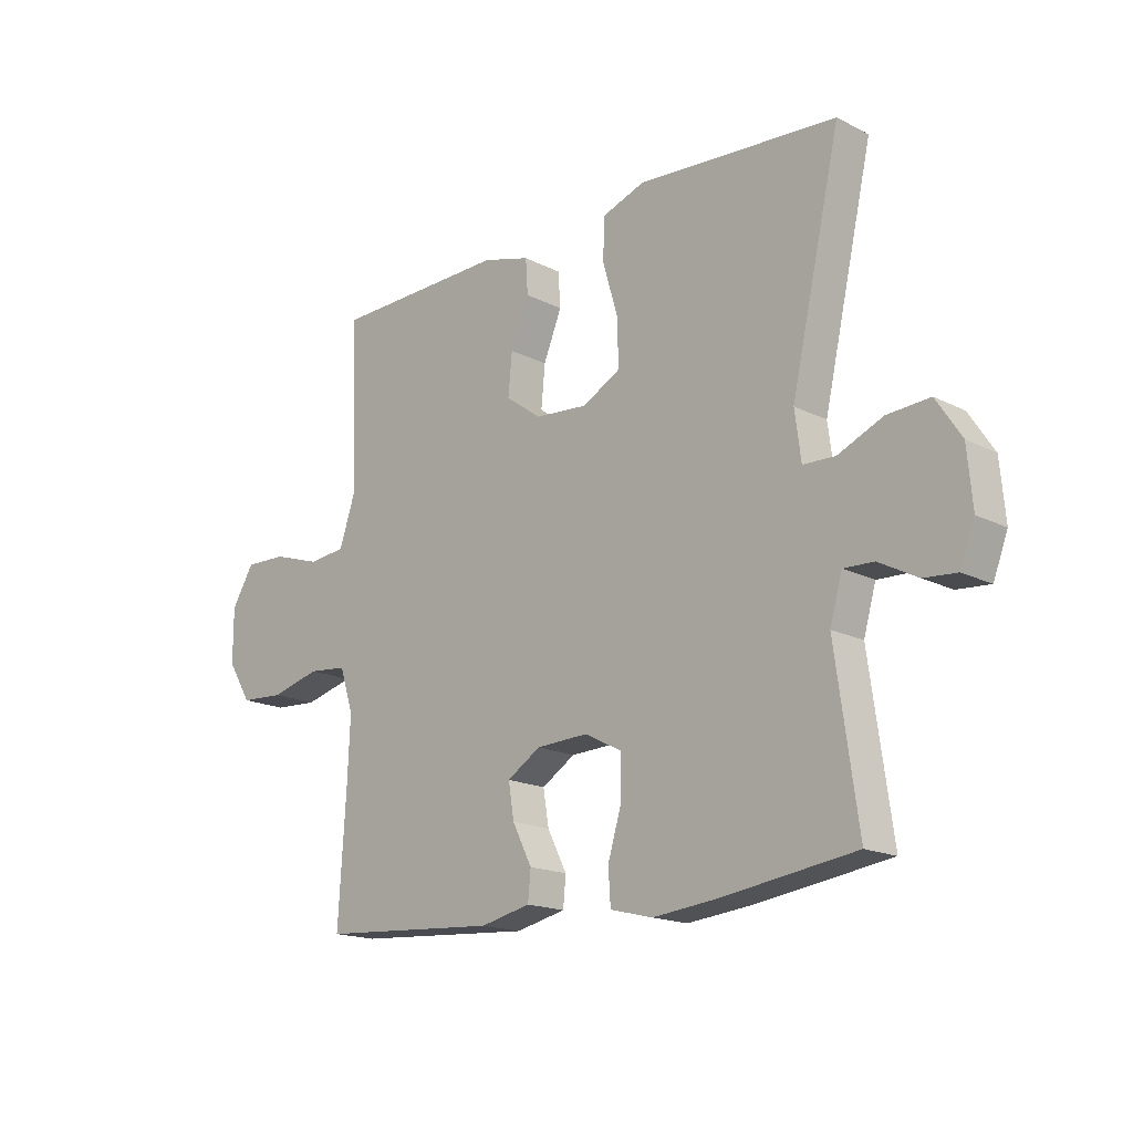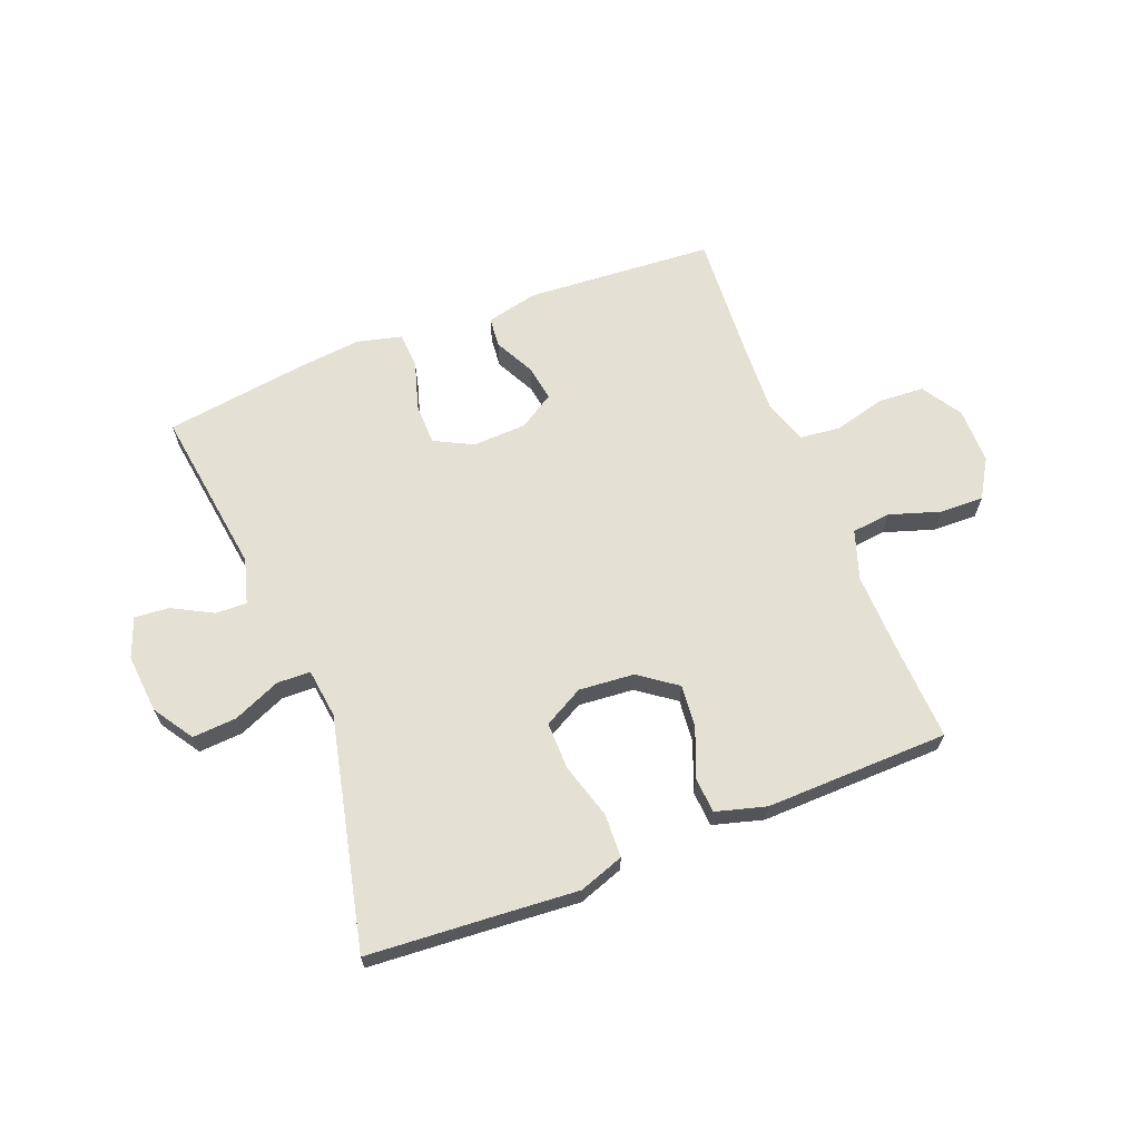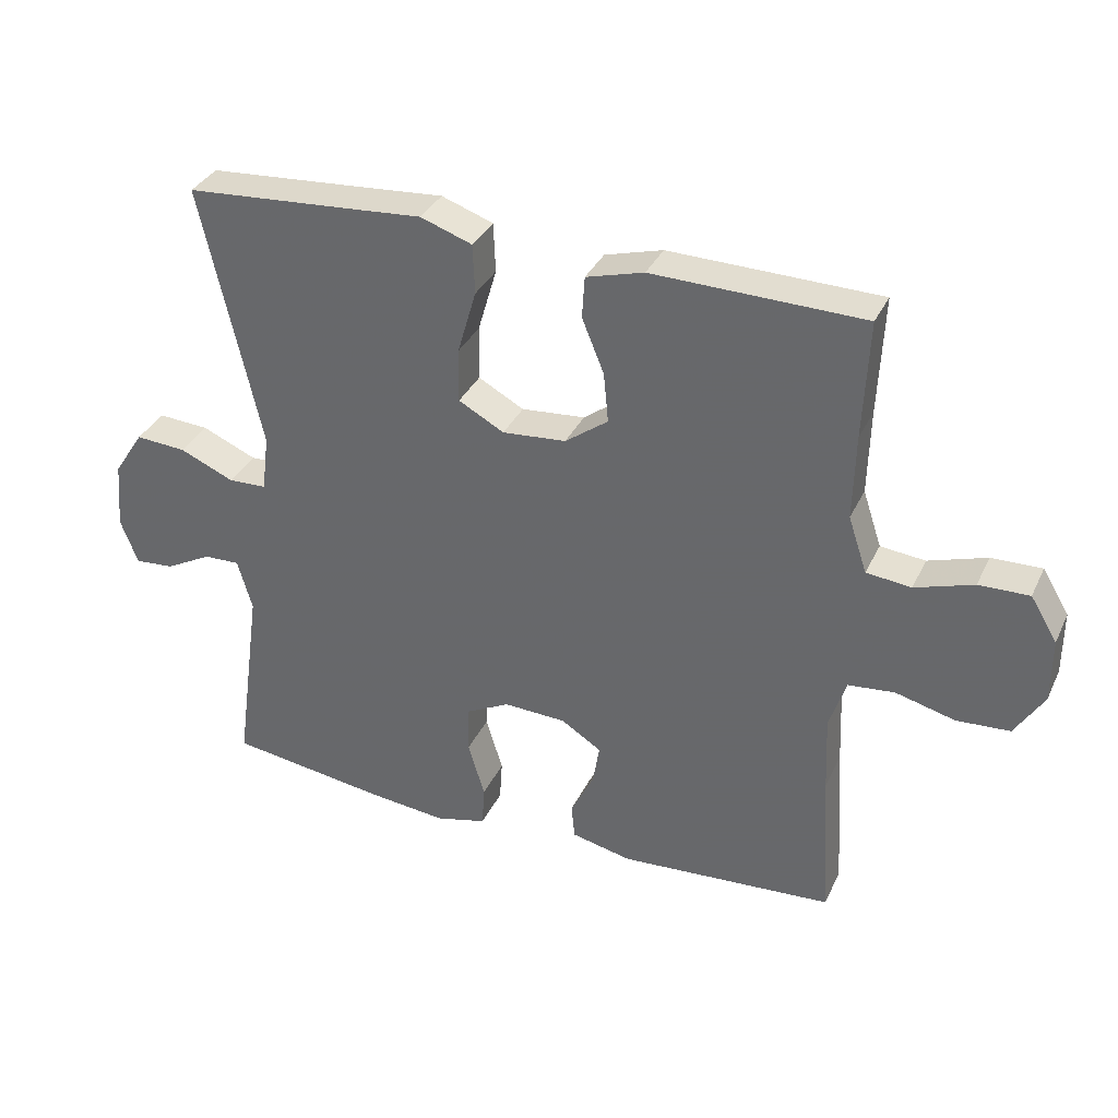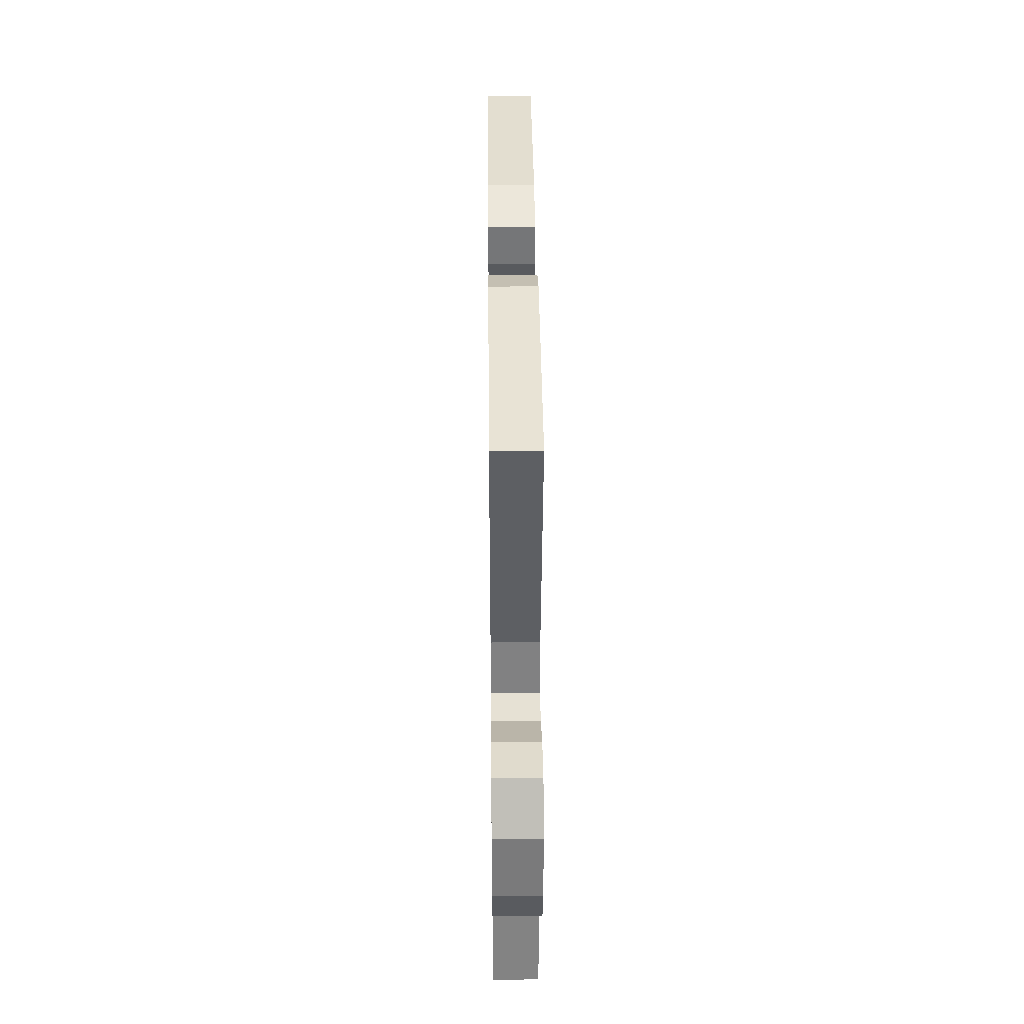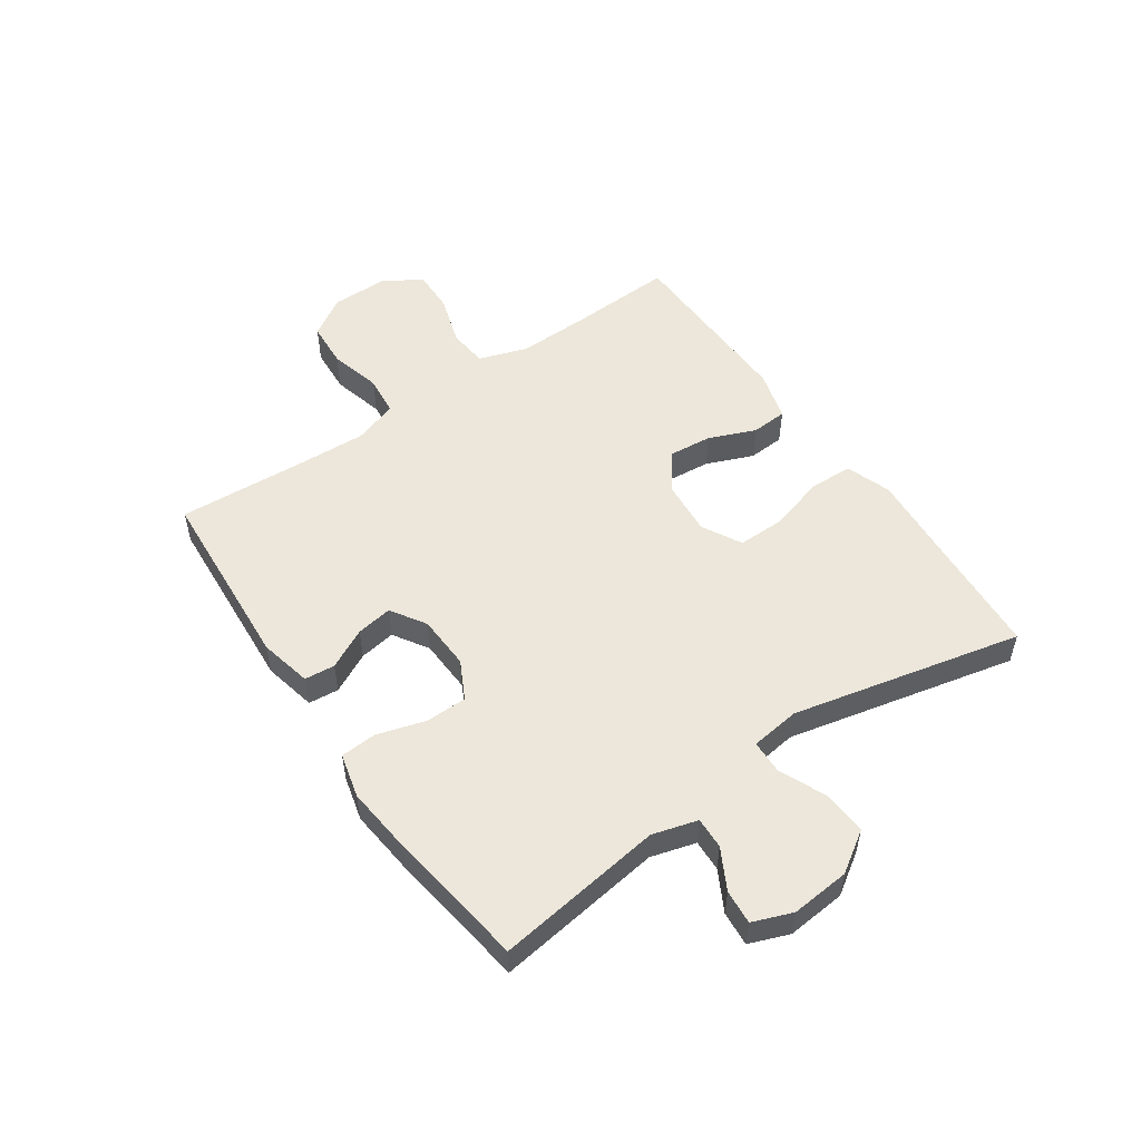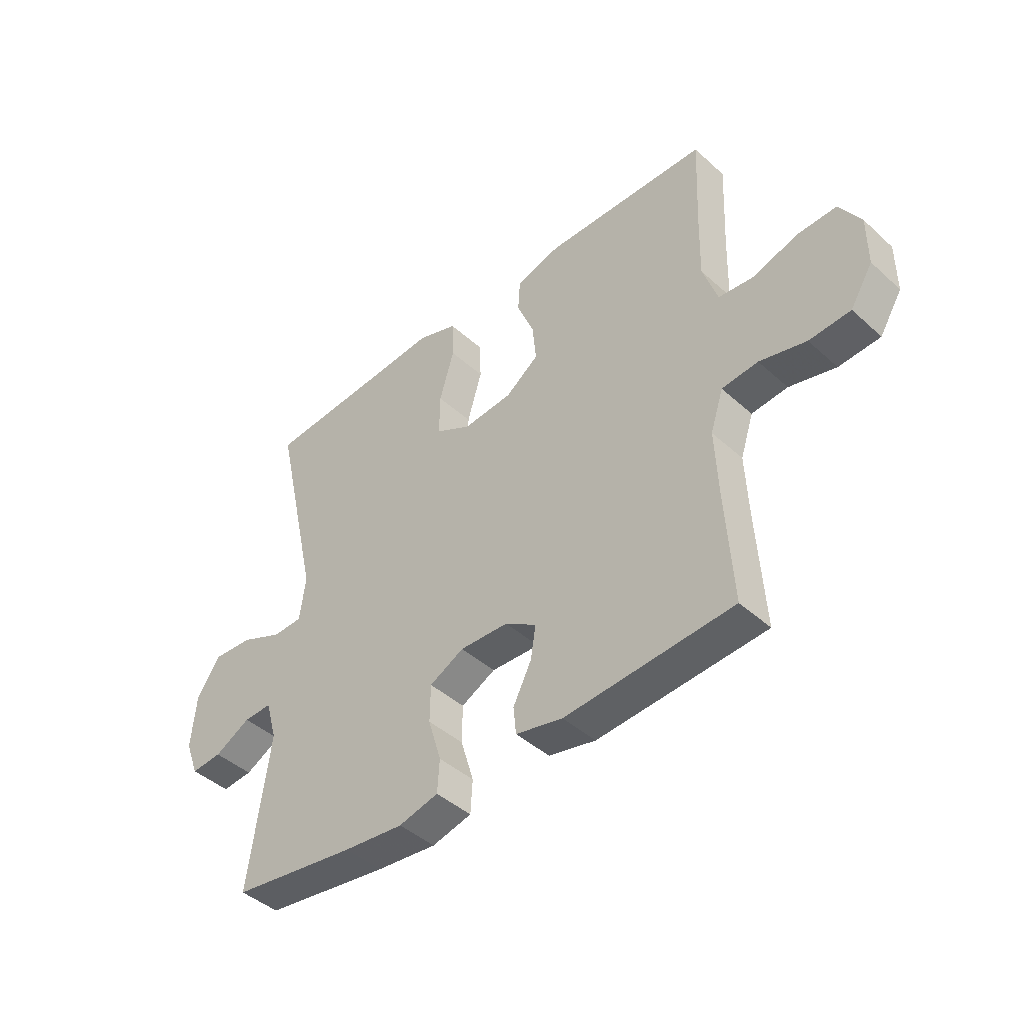
<metadata>
{"format":"obj","ext":"obj","renderer":"f3d","projection":"perspective","resolution":1024,"background":"white","views":[{"elev":-17.1,"azim":-135.4,"up":"+Z"},{"elev":65.4,"azim":-21.4,"up":"+Y"},{"elev":34.4,"azim":22.6,"up":"+Z"},{"elev":37.0,"azim":-90.6,"up":"+Z"},{"elev":52.9,"azim":-124.6,"up":"+Y"},{"elev":-43.7,"azim":43.4,"up":"+Z"}]}
</metadata>
<code>
v -0.5 0.07 -0.5
v -0.46 0.07 -0.212
v -0.482 0.07 -0.135
v -0.536 0.07 -0.137
v -0.605 0.07 -0.174
v -0.664 0.07 -0.179
v -0.69 0.07 -0.111
v -0.681 0.07 -0.01
v -0.636 0.07 0.059
v -0.56 0.07 0.054
v -0.479 0.07 0.019
v -0.422 0.07 0.021
v -0.411 0.07 0.106
v -0.5 0.07 0.5
v -0.261 0.07 0.517
v -0.142 0.07 0.526
v -0.065 0.07 0.499
v -0.062 0.07 0.425
v -0.09 0.07 0.329
v -0.091 0.07 0.248
v -0.023 0.07 0.211
v 0.072 0.07 0.219
v 0.136 0.07 0.266
v 0.129 0.07 0.34
v 0.096 0.07 0.421
v 0.1 0.07 0.483
v 0.186 0.07 0.507
v 0.5 0.07 0.5
v 0.492 0.07 0.324
v 0.489 0.07 0.197
v 0.517 0.07 0.113
v 0.584 0.07 0.106
v 0.671 0.07 0.134
v 0.746 0.07 0.136
v 0.786 0.07 0.07
v 0.786 0.07 -0.026
v 0.743 0.07 -0.095
v 0.664 0.07 -0.1
v 0.575 0.07 -0.077
v 0.506 0.07 -0.084
v 0.481 0.07 -0.16
v 0.486 0.07 -0.274
v 0.5 0.07 -0.5
v 0.179 0.07 -0.522
v 0.089 0.07 -0.502
v 0.084 0.07 -0.45
v 0.119 0.07 -0.381
v 0.129 0.07 -0.319
v 0.069 0.07 -0.281
v -0.024 0.07 -0.277
v -0.09 0.07 -0.311
v -0.091 0.07 -0.382
v -0.066 0.07 -0.465
v -0.07 0.07 -0.527
v -0.146 0.07 -0.546
v -0.261 0.07 -0.534
v -0.5 0 -0.5
v -0.46 0 -0.212
v -0.482 0 -0.135
v -0.536 0 -0.137
v -0.605 0 -0.174
v -0.664 0 -0.179
v -0.69 0 -0.111
v -0.681 0 -0.01
v -0.636 0 0.059
v -0.56 0 0.054
v -0.479 0 0.019
v -0.422 0 0.021
v -0.411 0 0.106
v -0.5 0 0.5
v -0.261 0 0.517
v -0.142 0 0.526
v -0.065 0 0.499
v -0.062 0 0.425
v -0.09 0 0.329
v -0.091 0 0.248
v -0.023 0 0.211
v 0.072 0 0.219
v 0.136 0 0.266
v 0.129 0 0.34
v 0.096 0 0.421
v 0.1 0 0.483
v 0.186 0 0.507
v 0.5 0 0.5
v 0.492 0 0.324
v 0.489 0 0.197
v 0.517 0 0.113
v 0.584 0 0.106
v 0.671 0 0.134
v 0.746 0 0.136
v 0.786 0 0.07
v 0.786 0 -0.026
v 0.743 0 -0.095
v 0.664 0 -0.1
v 0.575 0 -0.077
v 0.506 0 -0.084
v 0.481 0 -0.16
v 0.486 0 -0.274
v 0.5 0 -0.5
v 0.179 0 -0.522
v 0.089 0 -0.502
v 0.084 0 -0.45
v 0.119 0 -0.381
v 0.129 0 -0.319
v 0.069 0 -0.281
v -0.024 0 -0.277
v -0.09 0 -0.311
v -0.091 0 -0.382
v -0.066 0 -0.465
v -0.07 0 -0.527
v -0.146 0 -0.546
v -0.261 0 -0.534
f 55 56 1 2
f 52 53 54 55
f 51 52 55 2
f 50 51 2 3
f 49 50 3
f 44 45 46 47
f 42 43 44 47
f 41 42 47 48
f 40 41 48 49
f 36 37 38 39
f 36 39 40
f 35 36 40
f 32 33 34 35
f 31 32 35 40
f 30 31 40 49
f 26 27 28 29
f 24 25 26 29
f 23 24 29 30
f 22 23 30 49
f 16 17 18 19
f 15 16 19 20
f 13 14 15 20
f 12 13 20 21
f 8 9 10 11
f 8 11 12
f 7 8 12
f 4 5 6 7
f 3 4 7 12
f 21 22 49
f 3 12 21 49
f 58 57 112 111
f 111 110 109 108
f 58 111 108 107
f 59 58 107 106
f 59 106 105
f 103 102 101 100
f 103 100 99 98
f 104 103 98 97
f 105 104 97 96
f 95 94 93 92
f 96 95 92
f 96 92 91
f 91 90 89 88
f 96 91 88 87
f 105 96 87 86
f 85 84 83 82
f 85 82 81 80
f 86 85 80 79
f 105 86 79 78
f 75 74 73 72
f 76 75 72 71
f 76 71 70 69
f 77 76 69 68
f 67 66 65 64
f 68 67 64
f 68 64 63
f 63 62 61 60
f 68 63 60 59
f 105 78 77
f 105 77 68 59
f 1 57 58 2
f 2 58 59 3
f 3 59 60 4
f 4 60 61 5
f 5 61 62 6
f 6 62 63 7
f 7 63 64 8
f 8 64 65 9
f 9 65 66 10
f 10 66 67 11
f 11 67 68 12
f 12 68 69 13
f 13 69 70 14
f 14 70 71 15
f 15 71 72 16
f 16 72 73 17
f 17 73 74 18
f 18 74 75 19
f 19 75 76 20
f 20 76 77 21
f 21 77 78 22
f 22 78 79 23
f 23 79 80 24
f 24 80 81 25
f 25 81 82 26
f 26 82 83 27
f 27 83 84 28
f 28 84 85 29
f 29 85 86 30
f 30 86 87 31
f 31 87 88 32
f 32 88 89 33
f 33 89 90 34
f 34 90 91 35
f 35 91 92 36
f 36 92 93 37
f 37 93 94 38
f 38 94 95 39
f 39 95 96 40
f 40 96 97 41
f 41 97 98 42
f 42 98 99 43
f 43 99 100 44
f 44 100 101 45
f 45 101 102 46
f 46 102 103 47
f 47 103 104 48
f 48 104 105 49
f 49 105 106 50
f 50 106 107 51
f 51 107 108 52
f 52 108 109 53
f 53 109 110 54
f 54 110 111 55
f 55 111 112 56
f 56 112 57 1

</code>
